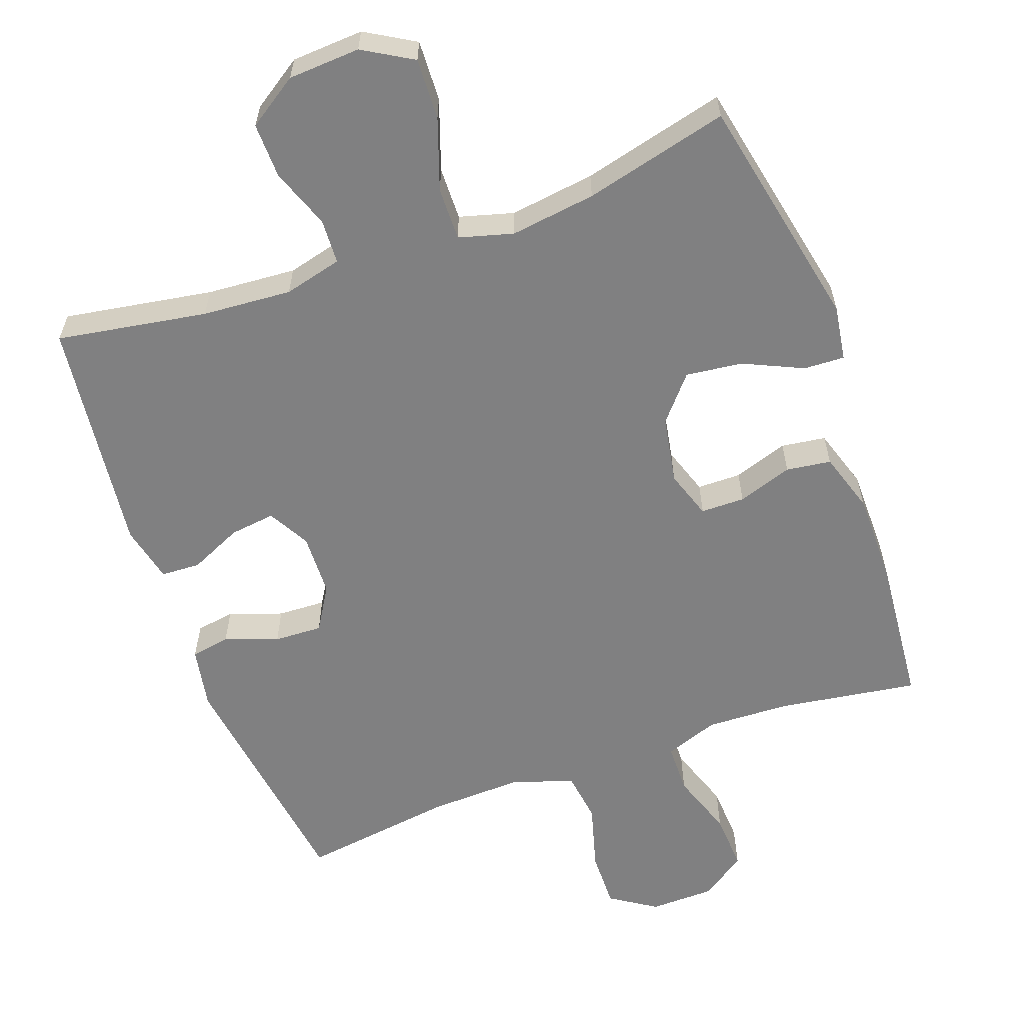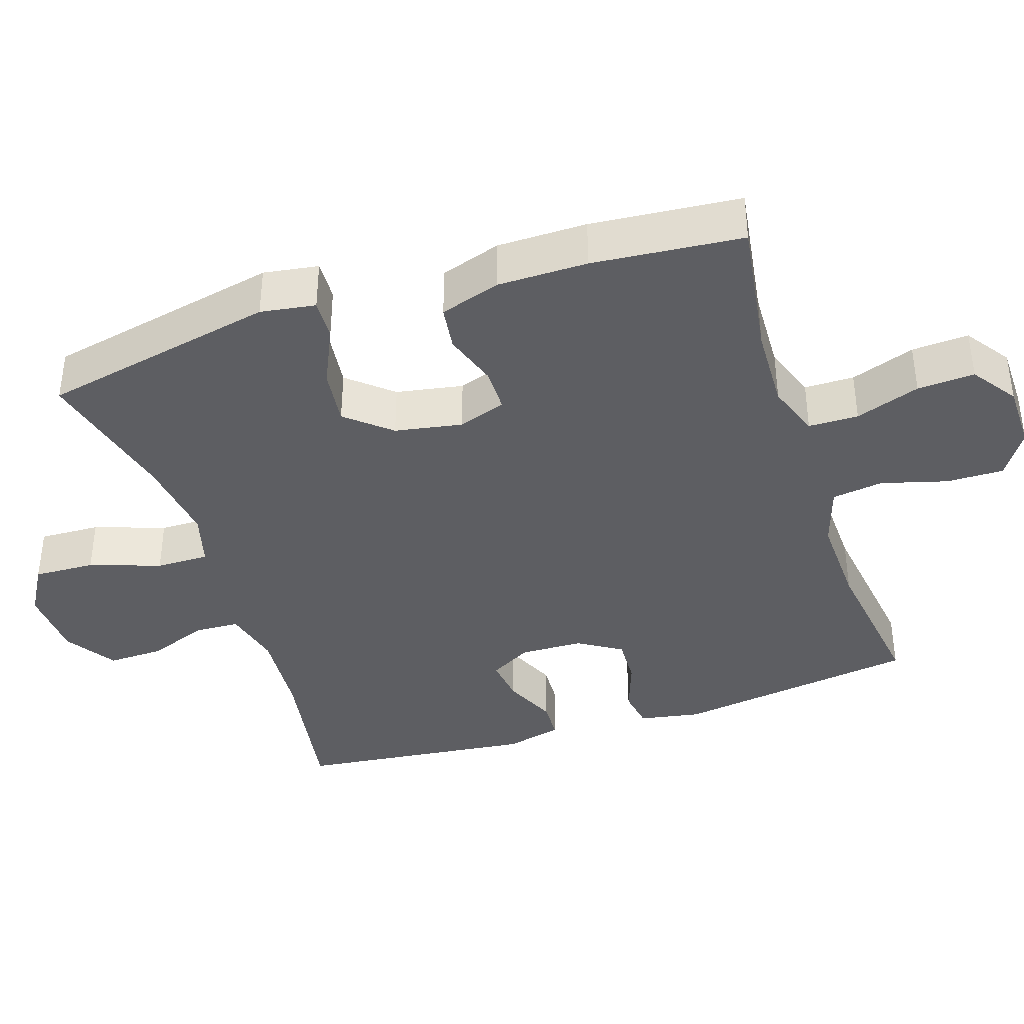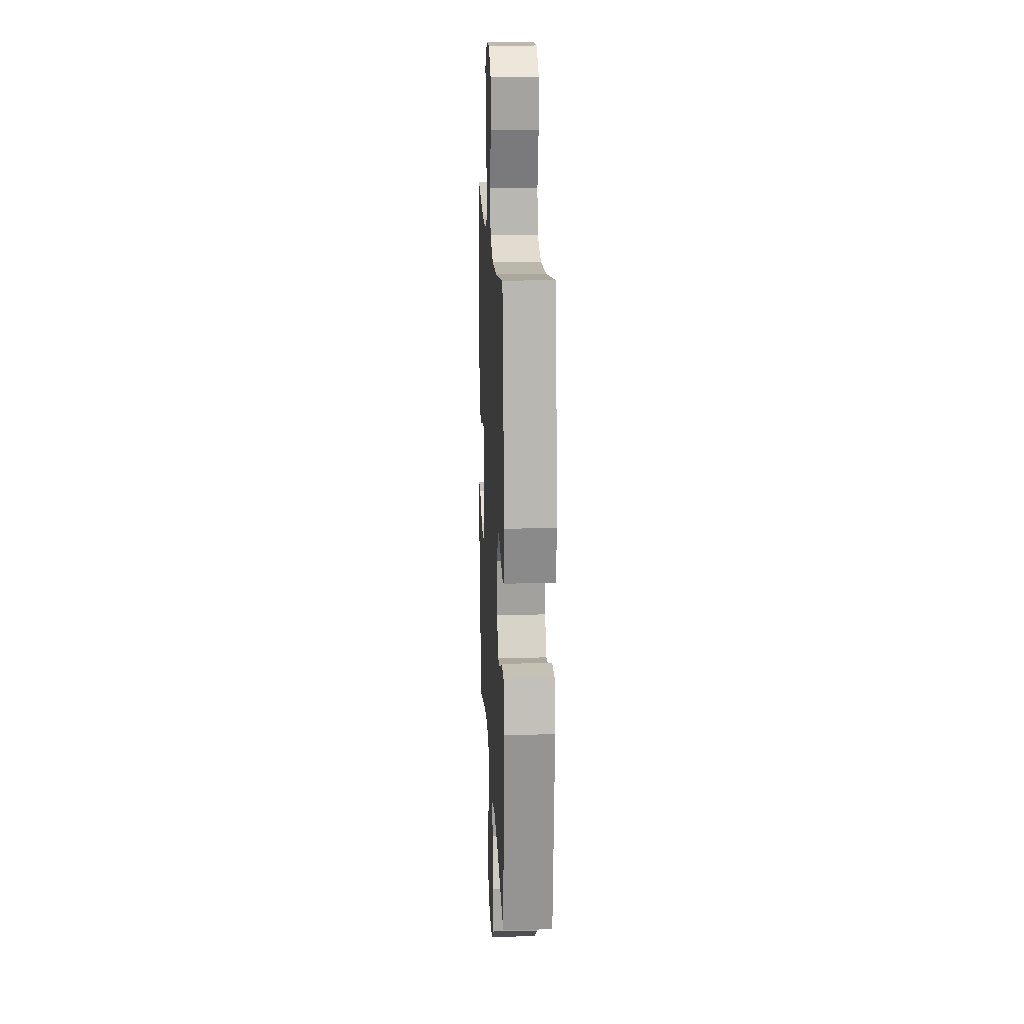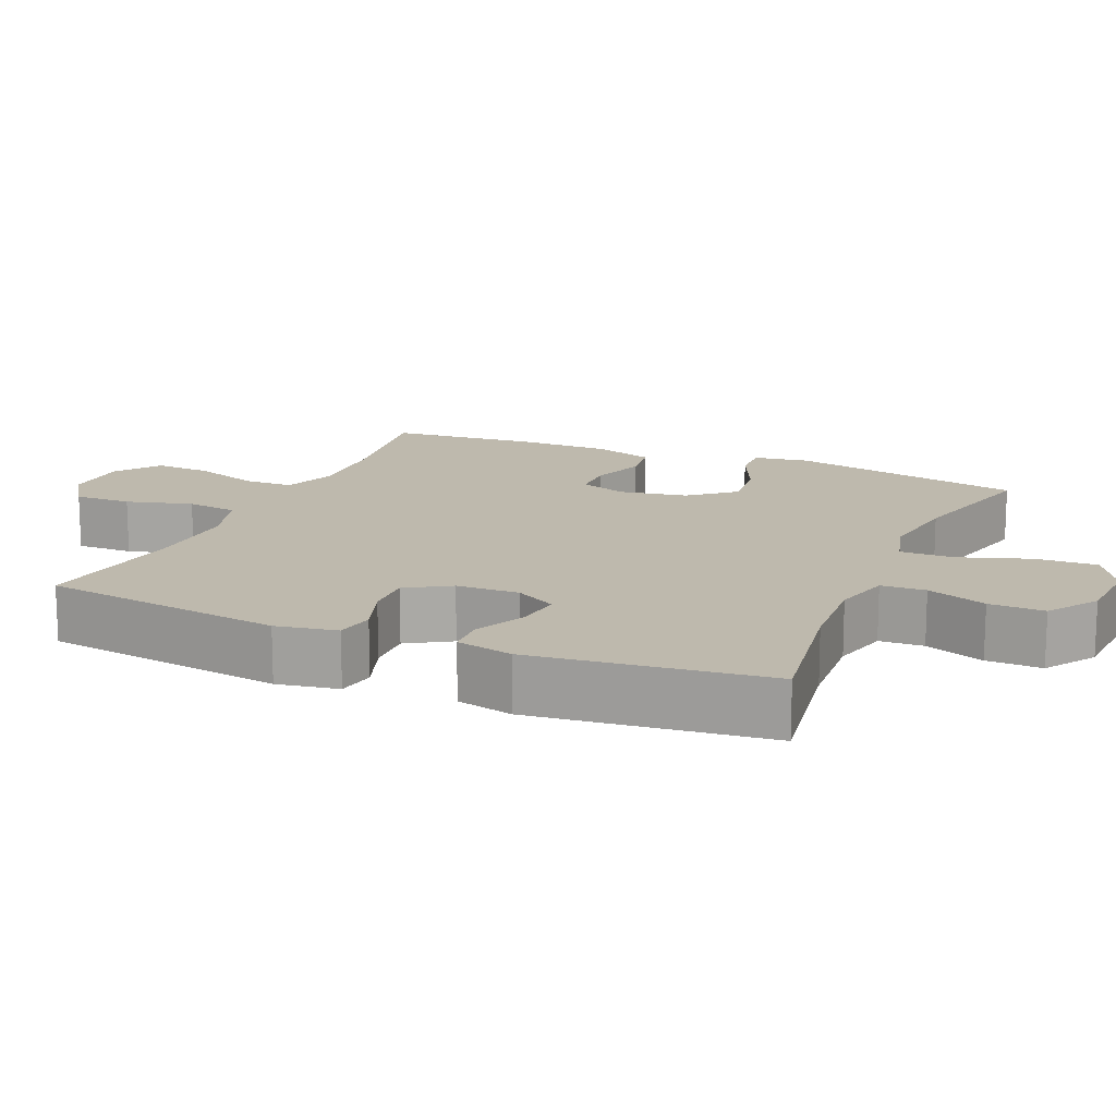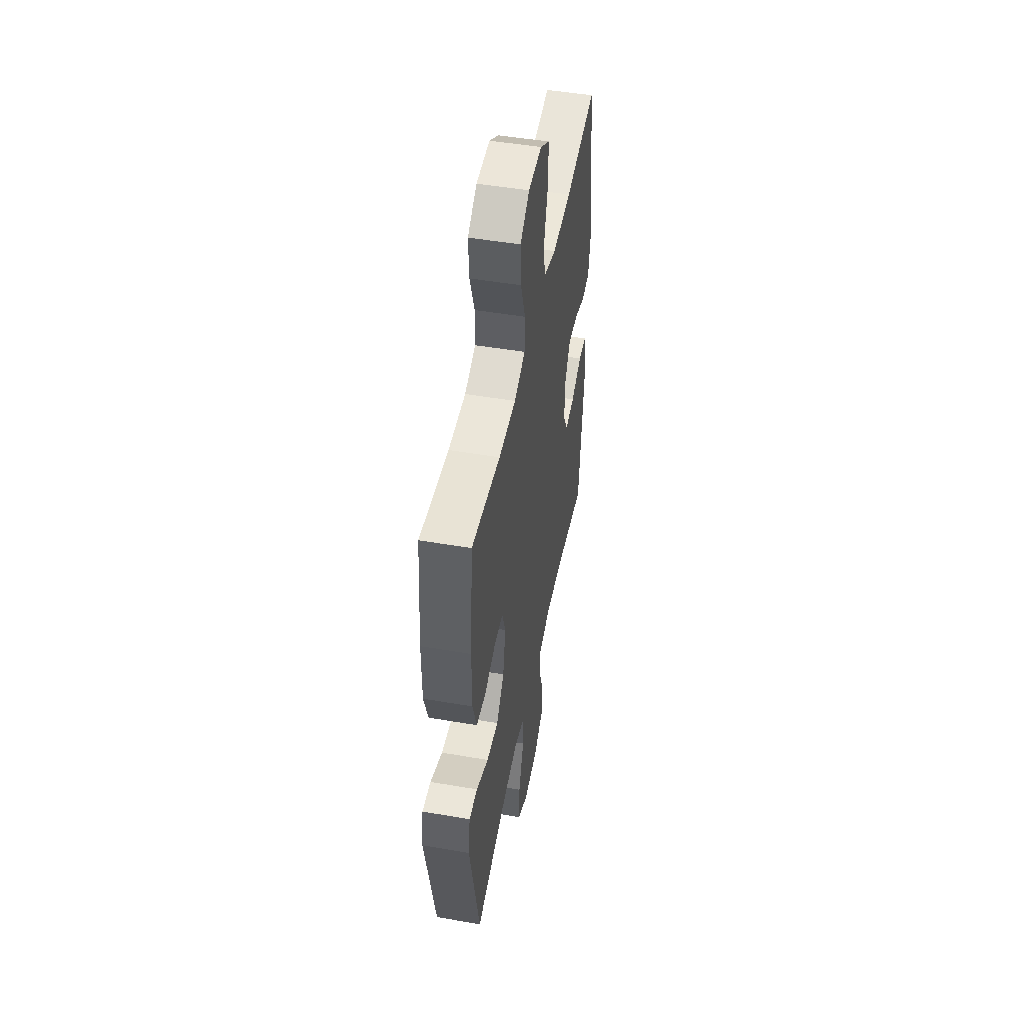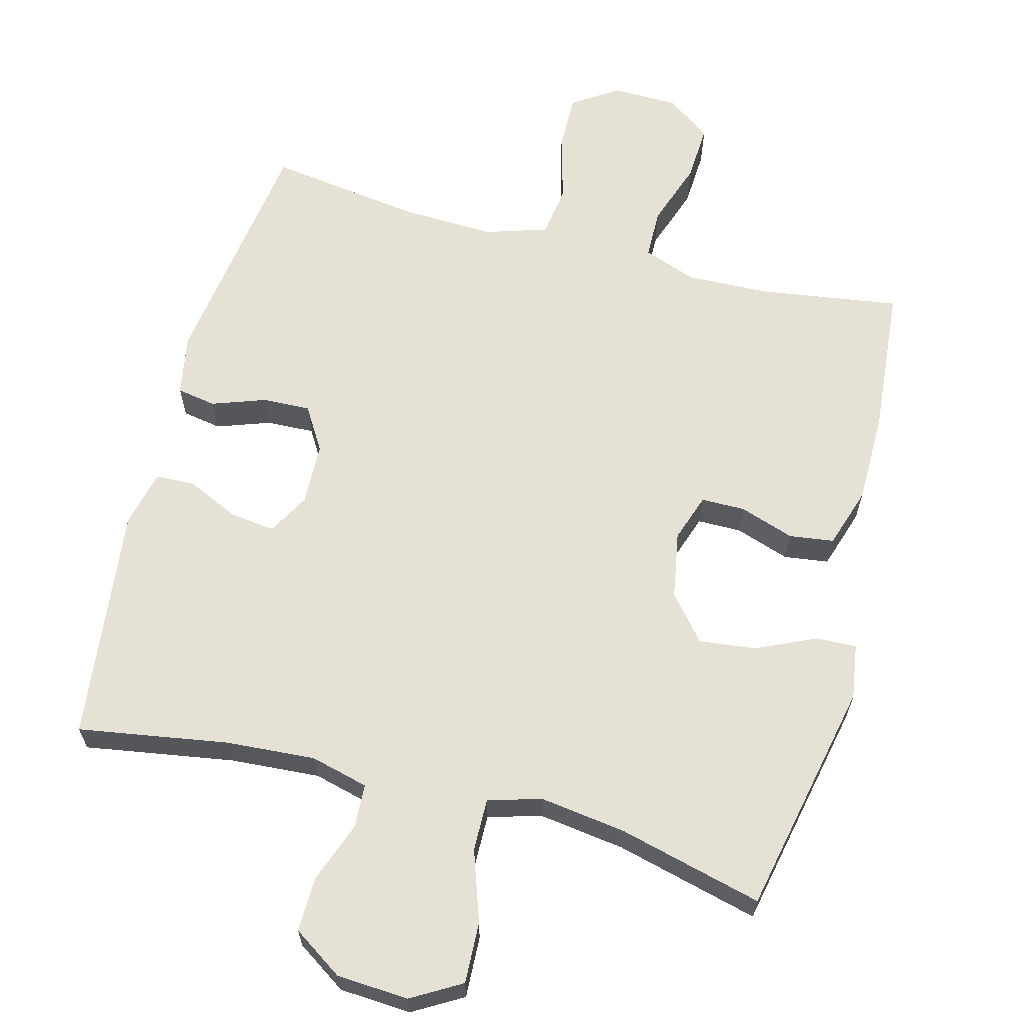
<metadata>
{"format":"obj","ext":"obj","renderer":"f3d","projection":"perspective","resolution":1024,"background":"white","views":[{"elev":-60.2,"azim":-160.2,"up":"+Y"},{"elev":-39.2,"azim":-71.9,"up":"+Y"},{"elev":16.4,"azim":87.3,"up":"+Z"},{"elev":15.1,"azim":113.4,"up":"+Y"},{"elev":49.0,"azim":-79.2,"up":"+Z"},{"elev":64.2,"azim":-165.2,"up":"+Y"}]}
</metadata>
<code>
o path228
v 0.5399 0.0375 -0.1691
v 0.5212 0.0375 -0.08802
v 0.4651 0.0375 -0.08566
v 0.3913 0.0375 -0.1195
v 0.3266 0.0375 -0.1277
v 0.2936 0.0375 -0.06846
v 0.2963 0.0375 0.02082
v 0.3344 0.0375 0.08286
v 0.4028 0.0375 0.07998
v 0.4786 0.0375 0.05305
v 0.5342 0.0375 0.06253
v 0.5502 0.0375 0.1499
v 0.5009 0.0375 0.4968
v 0.2821 0.0375 0.4663
v 0.1501 0.0375 0.4618
v 0.06158 0.0375 0.4901
v 0.05148 0.0375 0.5632
v 0.07777 0.0375 0.6571
v 0.07912 0.0375 0.739
v 0.01411 0.0375 0.7814
v -0.07913 0.0375 0.7798
v -0.1426 0.0375 0.7351
v -0.138 0.0375 0.6534
v -0.106 0.0375 0.5613
v -0.1071 0.0375 0.4901
v -0.1832 0.0375 0.4626
v -0.3017 0.0375 0.467
v -0.501 0.0375 0.4968
v -0.5202 0.0375 0.283
v -0.5196 0.0375 0.1542
v -0.492 0.0375 0.0684
v -0.4284 0.0375 0.05968
v -0.3506 0.0375 0.08577
v -0.2882 0.0375 0.08524
v -0.265 0.0375 0.017
v -0.2822 0.0375 -0.07876
v -0.3355 0.0375 -0.1416
v -0.4165 0.0375 -0.1318
v -0.5004 0.0375 -0.09325
v -0.5584 0.0375 -0.09081
v -0.5705 0.0375 -0.1693
v -0.501 0.0375 -0.5049
v -0.2956 0.0375 -0.4531
v -0.1738 0.0375 -0.4364
v -0.09684 0.0375 -0.4578
v -0.09806 0.0375 -0.5332
v -0.1327 0.0375 -0.6343
v -0.1364 0.0375 -0.7214
v -0.06596 0.0375 -0.7626
v 0.03654 0.0375 -0.7565
v 0.1079 0.0375 -0.7091
v 0.1062 0.0375 -0.6303
v 0.0746 0.0375 -0.5449
v 0.07768 0.0375 -0.4816
v 0.1601 0.0375 -0.4606
v 0.2875 0.0375 -0.4697
v 0.5009 0.0375 -0.5049
v 0.5399 -0.0375 -0.1691
v 0.5212 -0.0375 -0.08802
v 0.4651 -0.0375 -0.08566
v 0.3913 -0.0375 -0.1195
v 0.3266 -0.0375 -0.1277
v 0.2936 -0.0375 -0.06846
v 0.2963 -0.0375 0.02082
v 0.3344 -0.0375 0.08286
v 0.4028 -0.0375 0.07998
v 0.4786 -0.0375 0.05305
v 0.5342 -0.0375 0.06253
v 0.5502 -0.0375 0.1499
v 0.5009 -0.0375 0.4968
v 0.2821 -0.0375 0.4663
v 0.1501 -0.0375 0.4618
v 0.06158 -0.0375 0.4901
v 0.05148 -0.0375 0.5632
v 0.07777 -0.0375 0.6571
v 0.07912 -0.0375 0.739
v 0.01411 -0.0375 0.7814
v -0.07913 -0.0375 0.7798
v -0.1426 -0.0375 0.7351
v -0.138 -0.0375 0.6534
v -0.106 -0.0375 0.5613
v -0.1071 -0.0375 0.4901
v -0.1832 -0.0375 0.4626
v -0.3017 -0.0375 0.467
v -0.501 -0.0375 0.4968
v -0.5202 -0.0375 0.283
v -0.5196 -0.0375 0.1542
v -0.492 -0.0375 0.0684
v -0.4284 -0.0375 0.05968
v -0.3506 -0.0375 0.08577
v -0.2882 -0.0375 0.08524
v -0.265 -0.0375 0.017
v -0.2822 -0.0375 -0.07876
v -0.3355 -0.0375 -0.1416
v -0.4165 -0.0375 -0.1318
v -0.5004 -0.0375 -0.09325
v -0.5584 -0.0375 -0.09081
v -0.5705 -0.0375 -0.1693
v -0.501 -0.0375 -0.5049
v -0.2956 -0.0375 -0.4531
v -0.1738 -0.0375 -0.4364
v -0.09684 -0.0375 -0.4578
v -0.09806 -0.0375 -0.5332
v -0.1327 -0.0375 -0.6343
v -0.1364 -0.0375 -0.7214
v -0.06596 -0.0375 -0.7626
v 0.03654 -0.0375 -0.7565
v 0.1079 -0.0375 -0.7091
v 0.1062 -0.0375 -0.6303
v 0.0746 -0.0375 -0.5449
v 0.07768 -0.0375 -0.4816
v 0.1601 -0.0375 -0.4606
v 0.2875 -0.0375 -0.4697
v 0.5009 -0.0375 -0.5049
v -0.1364 0.0375 -0.7214
v -0.1364 0.0375 -0.7214
v -0.06596 0.0375 -0.7626
v 0.03654 0.0375 -0.7565
v 0.1079 0.0375 -0.7091
v -0.1327 0.0375 -0.6343
v 0.1062 0.0375 -0.6303
v -0.09806 0.0375 -0.5332
v 0.0746 0.0375 -0.5449
v 0.07768 0.0375 -0.4816
v 0.07768 0.0375 -0.4816
v -0.09684 0.0375 -0.4578
v -0.09684 0.0375 -0.4578
v 0.2875 0.0375 -0.4697
v 0.5009 0.0375 -0.5049
v 0.5009 0.0375 -0.5049
v 0.1601 0.0375 -0.4606
v -0.501 0.0375 -0.5049
v -0.501 0.0375 -0.5049
v -0.2956 0.0375 -0.4531
v -0.1738 0.0375 -0.4364
v 0.5399 0.0375 -0.1691
v -0.5705 0.0375 -0.1693
v -0.5584 0.0375 -0.09081
v -0.5584 0.0375 -0.09081
v -0.3355 0.0375 -0.1416
v -0.4165 0.0375 -0.1318
v 0.3913 0.0375 -0.1195
v 0.3266 0.0375 -0.1277
v 0.3266 0.0375 -0.1277
v 0.5212 0.0375 -0.08802
v 0.5212 0.0375 -0.08802
v -0.2822 0.0375 -0.07876
v -0.5004 0.0375 -0.09325
v 0.2936 0.0375 -0.06846
v 0.4651 0.0375 -0.08566
v -0.265 0.0375 0.017
v 0.2963 0.0375 0.02082
v -0.2882 0.0375 0.08524
v -0.2882 0.0375 0.08524
v 0.3344 0.0375 0.08286
v 0.3344 0.0375 0.08286
v 0.4028 0.0375 0.07998
v 0.4786 0.0375 0.05305
v 0.5342 0.0375 0.06253
v 0.5342 0.0375 0.06253
v -0.492 0.0375 0.0684
v -0.492 0.0375 0.0684
v -0.4284 0.0375 0.05968
v -0.3506 0.0375 0.08577
v 0.5502 0.0375 0.1499
v -0.5196 0.0375 0.1542
v -0.5202 0.0375 0.283
v -0.501 0.0375 0.4968
v -0.501 0.0375 0.4968
v -0.1832 0.0375 0.4626
v -0.3017 0.0375 0.467
v 0.1501 0.0375 0.4618
v 0.06158 0.0375 0.4901
v 0.06158 0.0375 0.4901
v 0.2821 0.0375 0.4663
v -0.1071 0.0375 0.4901
v -0.1071 0.0375 0.4901
v 0.5009 0.0375 0.4968
v 0.5009 0.0375 0.4968
v 0.05148 0.0375 0.5632
v -0.106 0.0375 0.5613
v -0.138 0.0375 0.6534
v 0.07777 0.0375 0.6571
v -0.1426 0.0375 0.7351
v 0.07912 0.0375 0.739
v -0.07913 0.0375 0.7798
v 0.01411 0.0375 0.7814
v -0.1364 -0.0375 -0.7214
v -0.1364 -0.0375 -0.7214
v -0.06596 -0.0375 -0.7626
v 0.03654 -0.0375 -0.7565
v 0.1079 -0.0375 -0.7091
v -0.1327 -0.0375 -0.6343
v 0.1062 -0.0375 -0.6303
v -0.09806 -0.0375 -0.5332
v 0.0746 -0.0375 -0.5449
v 0.07768 -0.0375 -0.4816
v 0.07768 -0.0375 -0.4816
v -0.09684 -0.0375 -0.4578
v -0.09684 -0.0375 -0.4578
v 0.2875 -0.0375 -0.4697
v 0.5009 -0.0375 -0.5049
v 0.5009 -0.0375 -0.5049
v 0.1601 -0.0375 -0.4606
v -0.501 -0.0375 -0.5049
v -0.501 -0.0375 -0.5049
v -0.2956 -0.0375 -0.4531
v -0.1738 -0.0375 -0.4364
v 0.5399 -0.0375 -0.1691
v -0.5705 -0.0375 -0.1693
v -0.5584 -0.0375 -0.09081
v -0.5584 -0.0375 -0.09081
v -0.3355 -0.0375 -0.1416
v -0.4165 -0.0375 -0.1318
v 0.3913 -0.0375 -0.1195
v 0.3266 -0.0375 -0.1277
v 0.3266 -0.0375 -0.1277
v 0.5212 -0.0375 -0.08802
v 0.5212 -0.0375 -0.08802
v -0.2822 -0.0375 -0.07876
v -0.5004 -0.0375 -0.09325
v 0.2936 -0.0375 -0.06846
v 0.4651 -0.0375 -0.08566
v -0.265 -0.0375 0.017
v 0.2963 -0.0375 0.02082
v -0.2882 -0.0375 0.08524
v -0.2882 -0.0375 0.08524
v 0.3344 -0.0375 0.08286
v 0.3344 -0.0375 0.08286
v 0.4028 -0.0375 0.07998
v 0.4786 -0.0375 0.05305
v 0.5342 -0.0375 0.06253
v 0.5342 -0.0375 0.06253
v -0.492 -0.0375 0.0684
v -0.492 -0.0375 0.0684
v -0.4284 -0.0375 0.05968
v -0.3506 -0.0375 0.08577
v 0.5502 -0.0375 0.1499
v -0.5196 -0.0375 0.1542
v -0.5202 -0.0375 0.283
v -0.501 -0.0375 0.4968
v -0.501 -0.0375 0.4968
v -0.1832 -0.0375 0.4626
v -0.3017 -0.0375 0.467
v 0.1501 -0.0375 0.4618
v 0.06158 -0.0375 0.4901
v 0.06158 -0.0375 0.4901
v 0.2821 -0.0375 0.4663
v -0.1071 -0.0375 0.4901
v -0.1071 -0.0375 0.4901
v 0.5009 -0.0375 0.4968
v 0.5009 -0.0375 0.4968
v 0.05148 -0.0375 0.5632
v -0.106 -0.0375 0.5613
v -0.138 -0.0375 0.6534
v 0.07777 -0.0375 0.6571
v -0.1426 -0.0375 0.7351
v 0.07912 -0.0375 0.739
v -0.07913 -0.0375 0.7798
v 0.01411 -0.0375 0.7814
f 256 254 253
f 249 226 246
f 246 226 245
f 214 207 213
f 207 214 205
f 209 201 202
f 248 230 238
f 230 231 238
f 190 191 193
f 216 201 215
f 199 197 222
f 197 204 222
f 240 244 241
f 240 237 244
f 234 236 239
f 213 208 220
f 220 199 222
f 243 226 249
f 191 194 193
f 260 256 258
f 248 238 251
f 254 256 255
f 211 210 221
f 215 209 223
f 193 196 195
f 197 195 196
f 194 191 192
f 260 259 255
f 244 226 243
f 237 239 236
f 222 204 216
f 209 215 201
f 253 249 246
f 221 210 214
f 196 193 194
f 245 228 248
f 249 253 254
f 208 213 207
f 220 208 199
f 195 197 199
f 220 222 224
f 210 205 214
f 238 231 232
f 248 228 230
f 255 259 257
f 226 225 245
f 224 225 226
f 224 222 225
f 188 190 193
f 260 255 256
f 223 209 218
f 225 228 245
f 244 237 226
f 201 216 204
f 239 237 240
f 116 49 106 189
f 49 50 107 106
f 50 51 108 107
f 47 48 105 104
f 51 52 109 108
f 46 47 104 103
f 52 53 110 109
f 53 125 198 110
f 127 46 103 200
f 56 130 203 113
f 54 55 112 111
f 133 43 100 206
f 55 56 113 112
f 44 45 102 101
f 43 44 101 100
f 57 1 58 114
f 41 42 99 98
f 139 41 98 212
f 37 38 95 94
f 4 144 217 61
f 1 146 219 58
f 36 37 94 93
f 39 40 97 96
f 38 39 96 95
f 5 6 63 62
f 3 4 61 60
f 2 3 60 59
f 35 36 93 92
f 6 7 64 63
f 154 35 92 227
f 7 156 229 64
f 9 10 67 66
f 10 160 233 67
f 162 32 89 235
f 32 33 90 89
f 11 12 69 68
f 30 31 88 87
f 8 9 66 65
f 33 34 91 90
f 29 30 87 86
f 169 29 86 242
f 26 27 84 83
f 15 174 247 72
f 14 15 72 71
f 177 26 83 250
f 179 14 71 252
f 12 13 70 69
f 27 28 85 84
f 16 17 74 73
f 24 25 82 81
f 23 24 81 80
f 17 18 75 74
f 22 23 80 79
f 18 19 76 75
f 21 22 79 78
f 20 21 78 77
f 19 20 77 76
f 183 180 181
f 176 173 153
f 173 172 153
f 141 140 134
f 134 132 141
f 136 129 128
f 175 165 157
f 157 165 158
f 117 120 118
f 143 142 128
f 126 149 124
f 124 149 131
f 167 168 171
f 167 171 164
f 161 166 163
f 140 147 135
f 147 149 126
f 170 176 153
f 118 120 121
f 187 185 183
f 175 178 165
f 181 182 183
f 138 148 137
f 142 150 136
f 120 122 123
f 124 123 122
f 121 119 118
f 187 182 186
f 171 170 153
f 164 163 166
f 149 143 131
f 136 128 142
f 180 173 176
f 148 141 137
f 123 121 120
f 172 175 155
f 176 181 180
f 135 134 140
f 147 126 135
f 122 126 124
f 147 151 149
f 137 141 132
f 165 159 158
f 175 157 155
f 182 184 186
f 153 172 152
f 151 153 152
f 151 152 149
f 115 120 117
f 187 183 182
f 150 145 136
f 152 172 155
f 171 153 164
f 128 131 143
f 166 167 164

</code>
